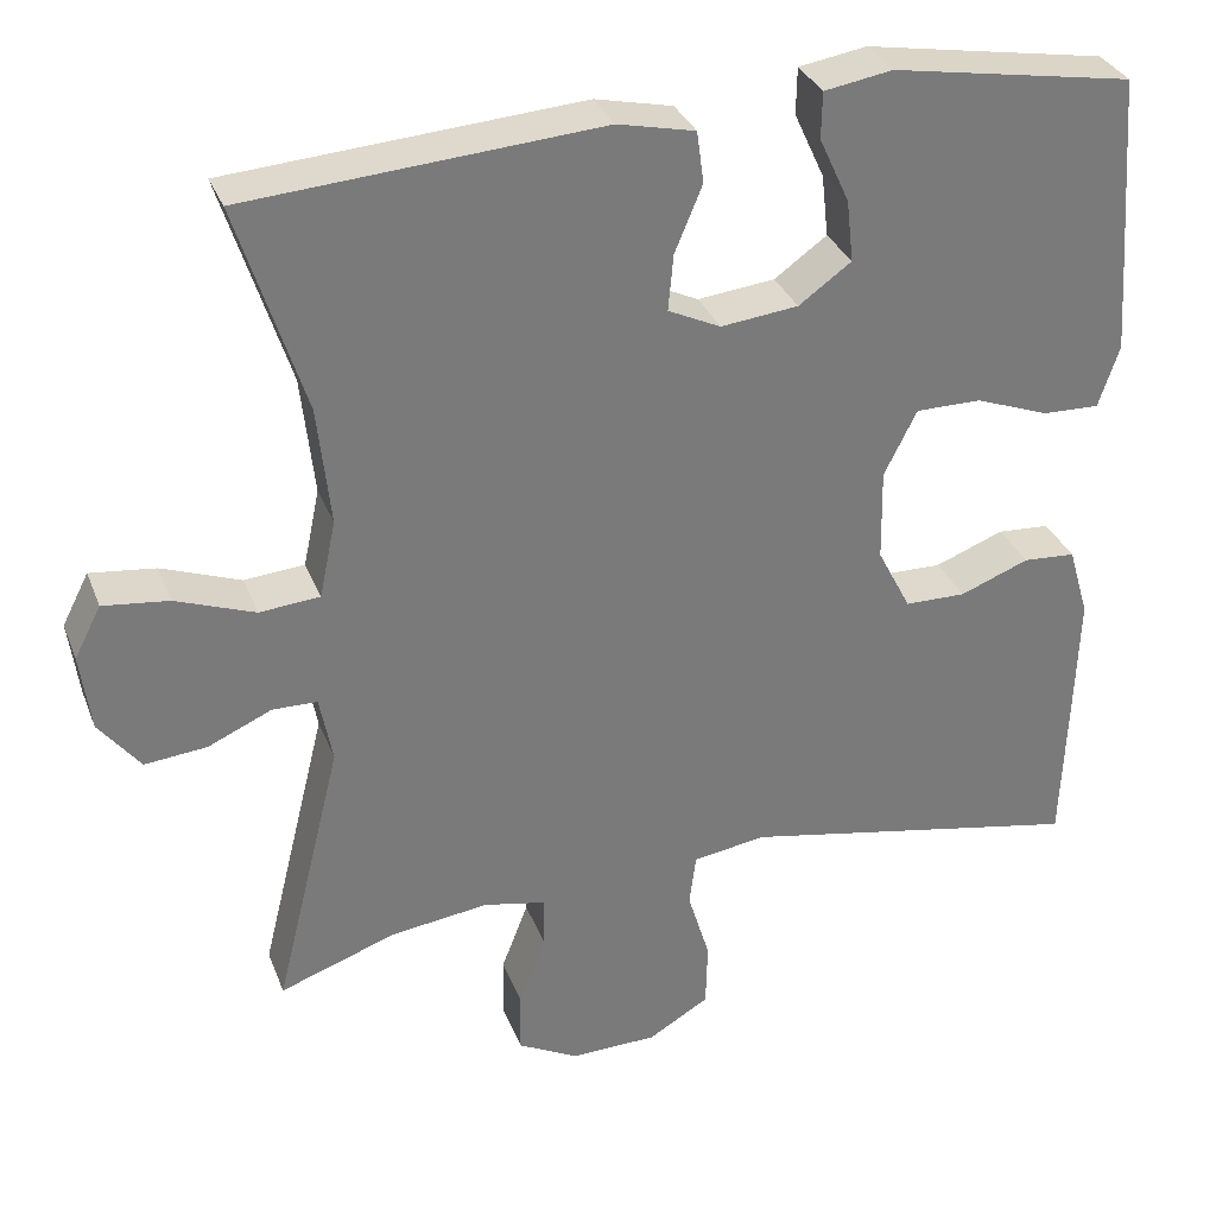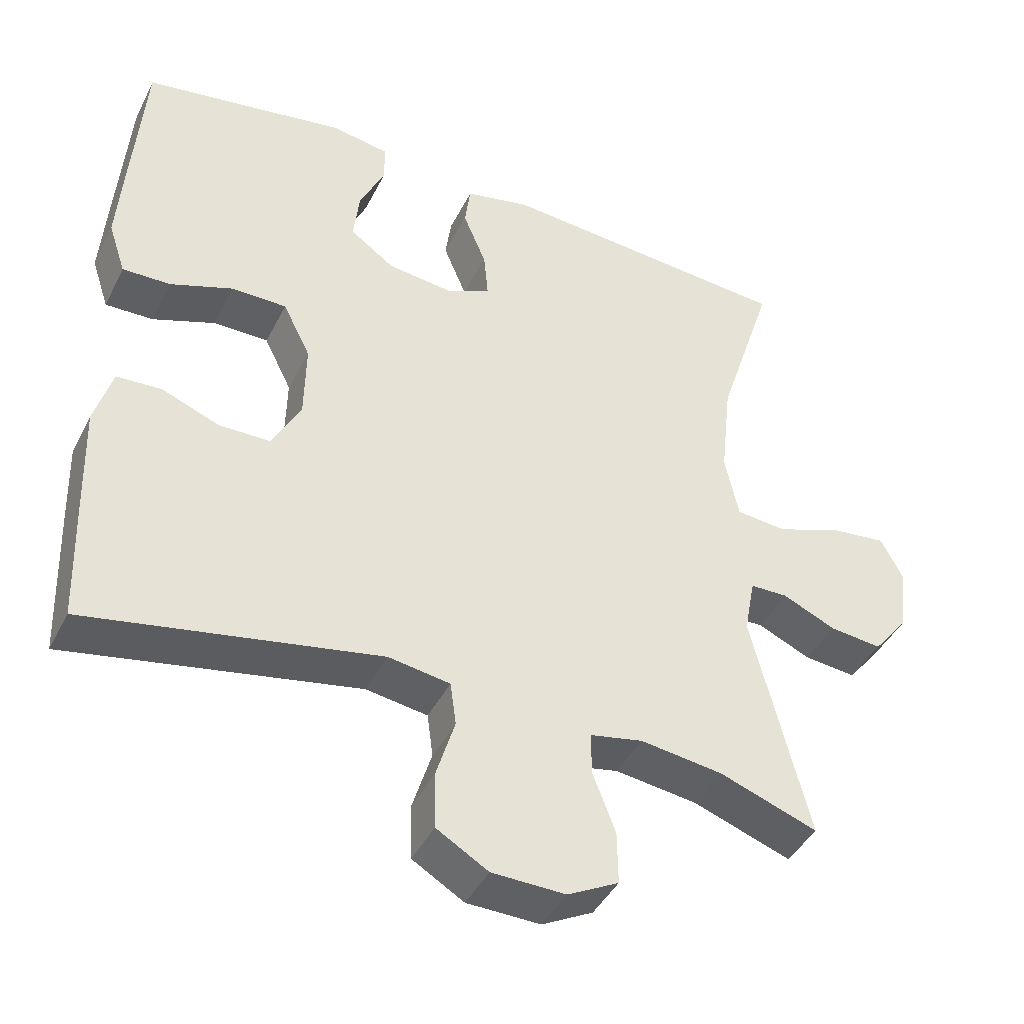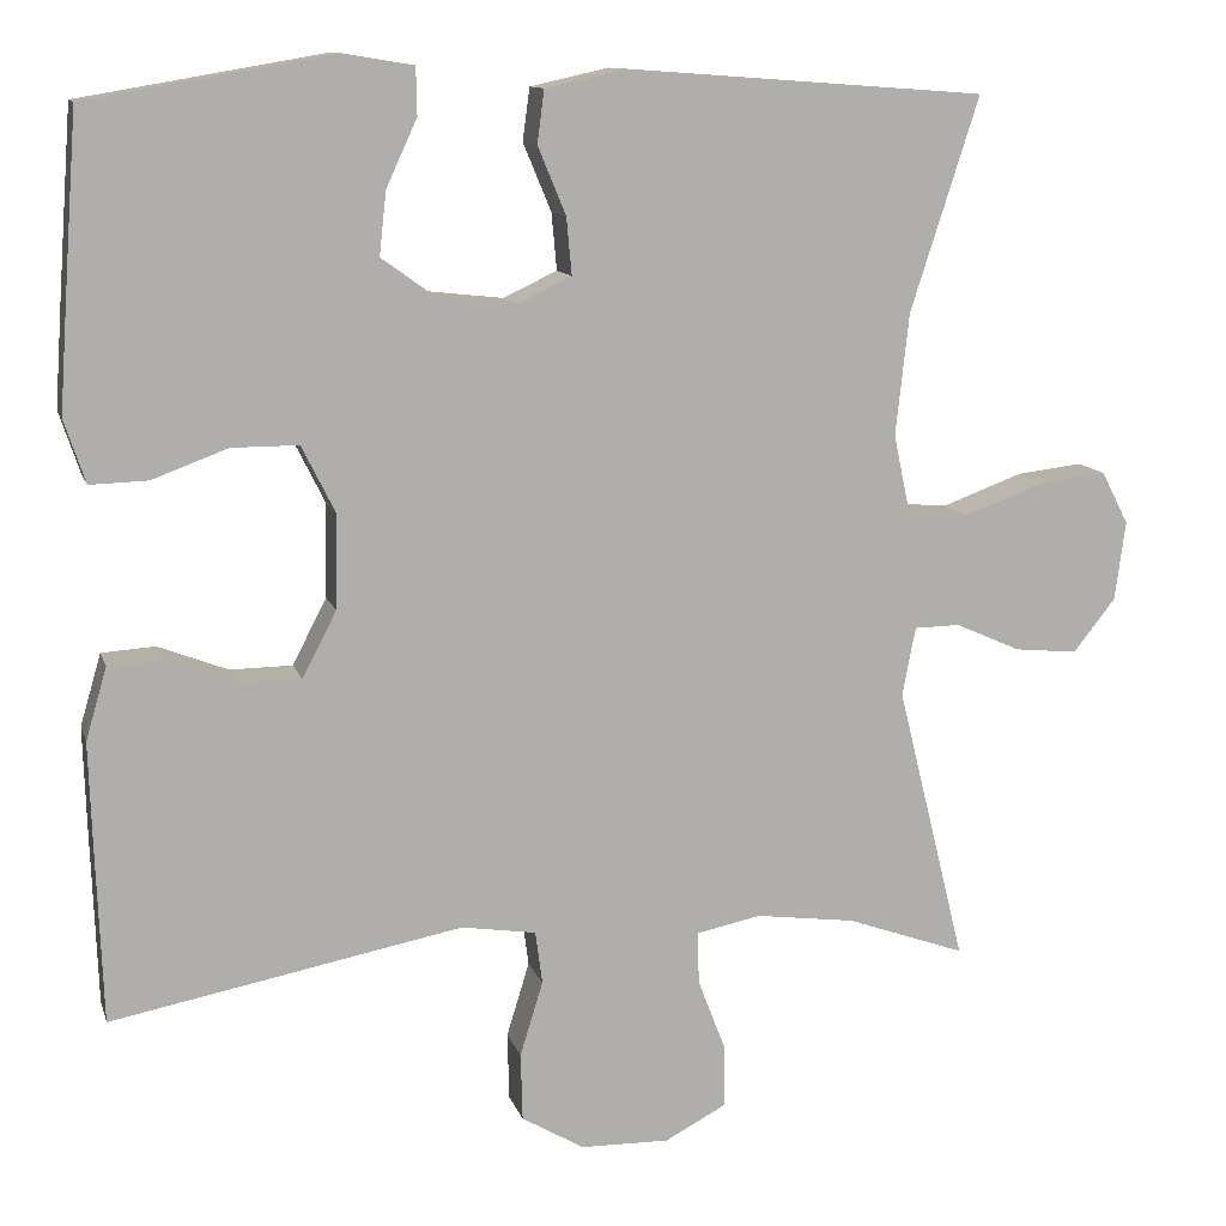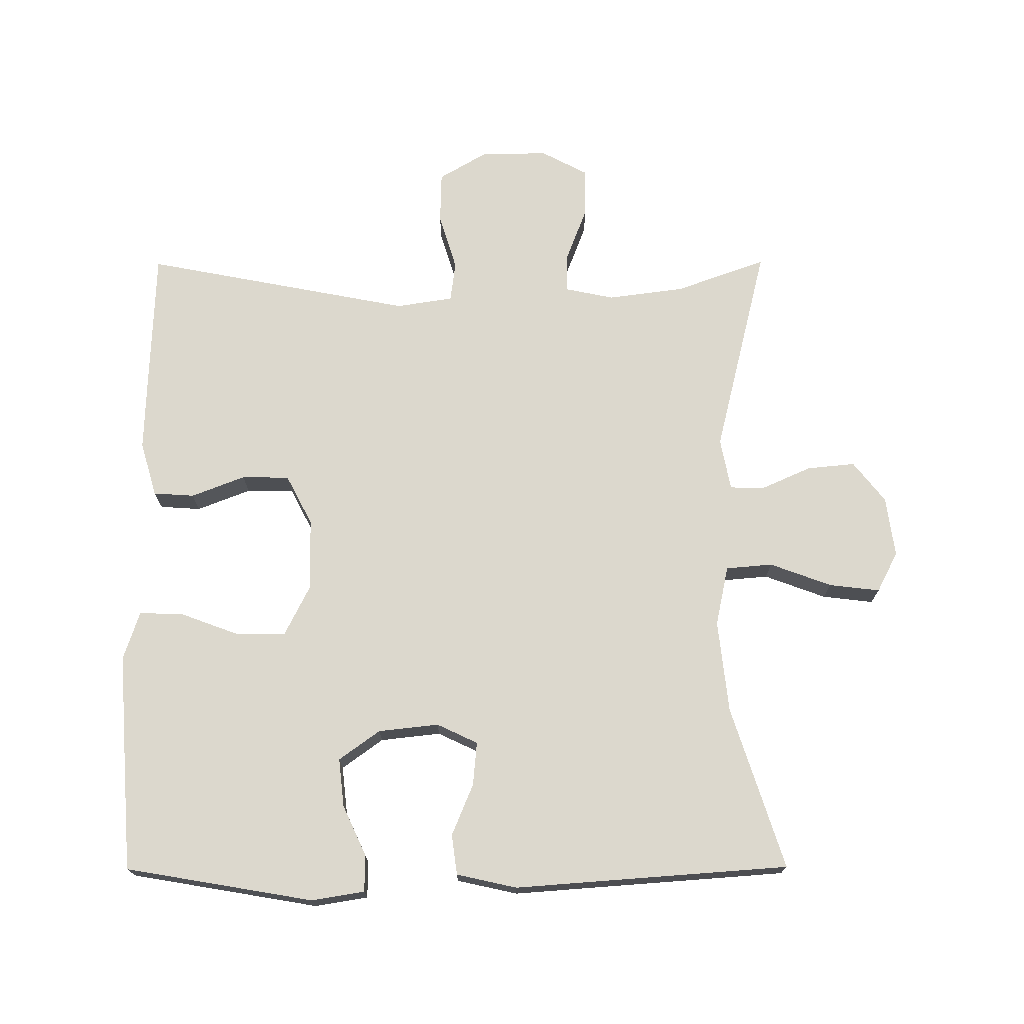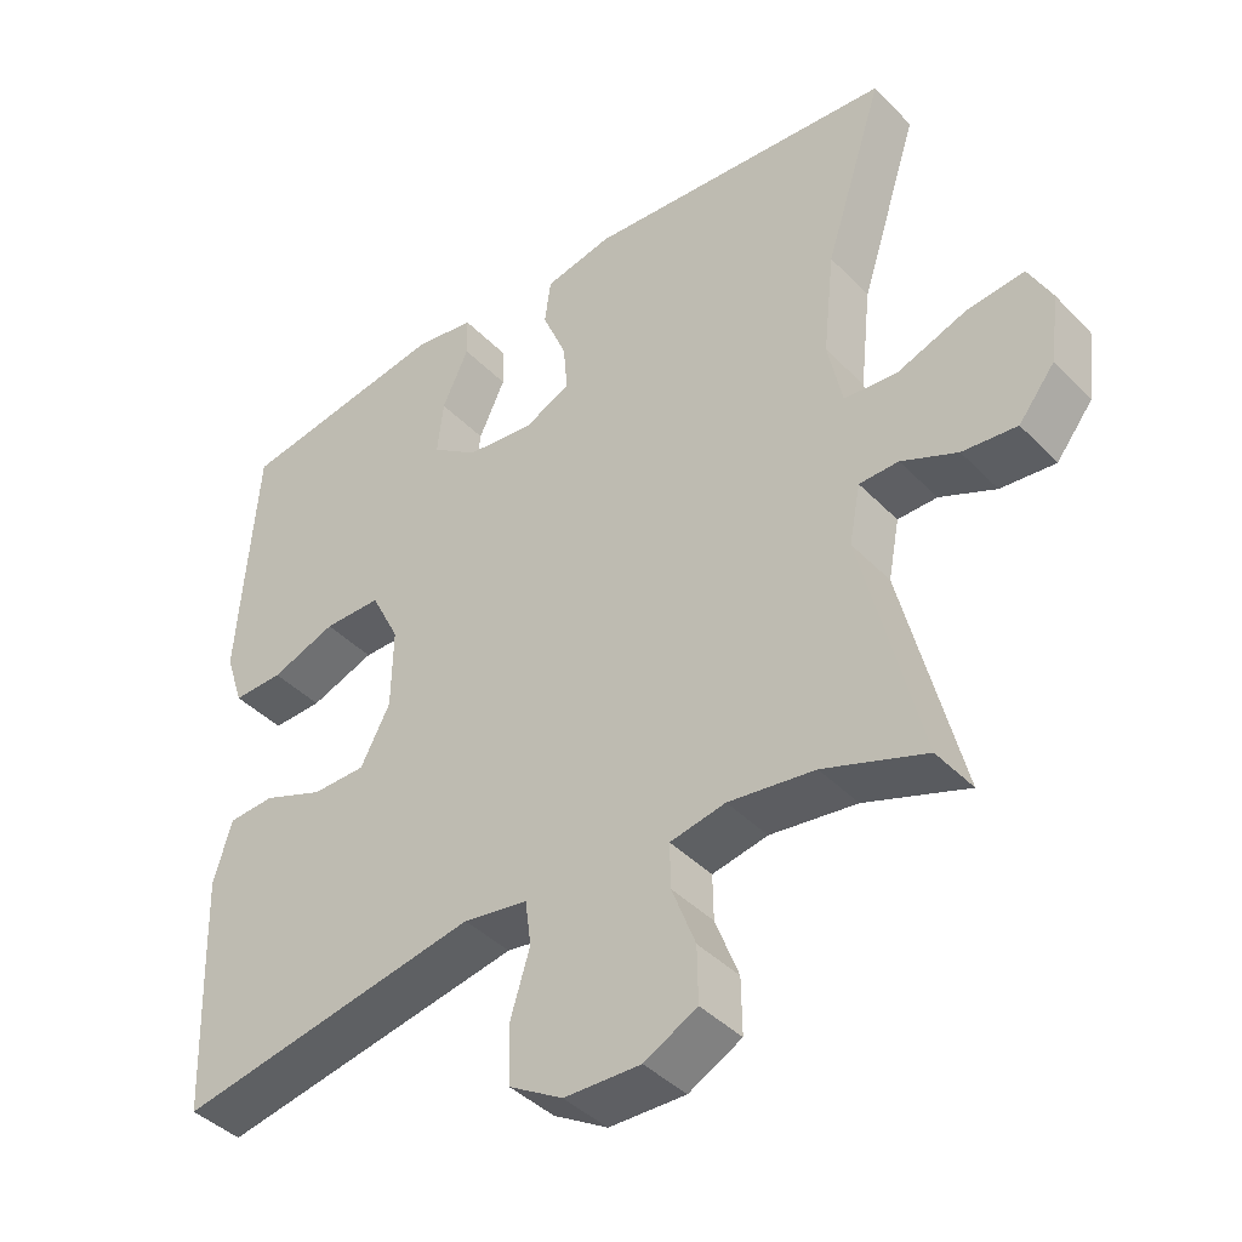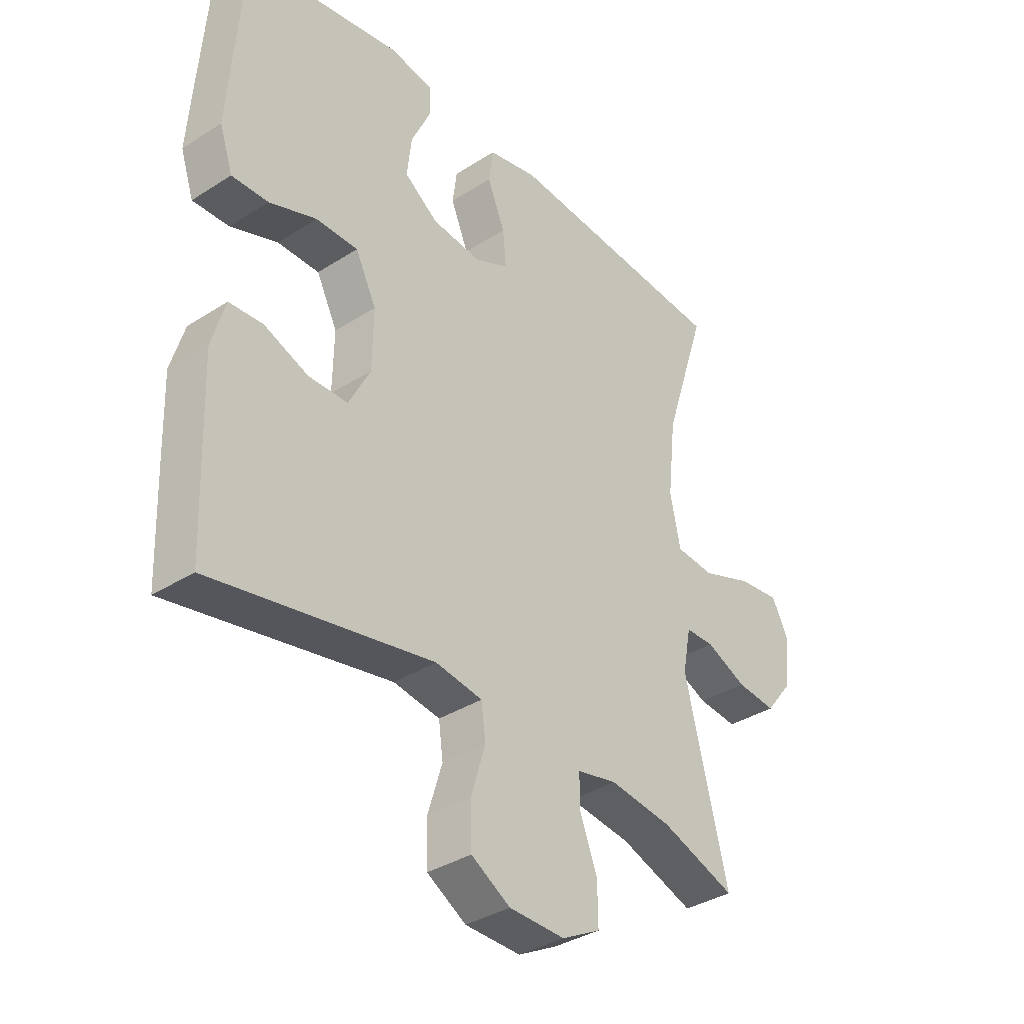
<metadata>
{"format":"obj","ext":"obj","renderer":"f3d","projection":"perspective","resolution":1024,"background":"white","views":[{"elev":32.3,"azim":160.9,"up":"+Z"},{"elev":-42.9,"azim":-25.3,"up":"+Z"},{"elev":11.6,"azim":-14.6,"up":"+Z"},{"elev":72.4,"azim":-0.2,"up":"+Y"},{"elev":-41.4,"azim":39.4,"up":"+Z"},{"elev":-35.9,"azim":-50.0,"up":"+Z"}]}
</metadata>
<code>
v 0.5 0.07 -0.5
v 0.365 0.07 -0.452
v 0.251 0.07 -0.437
v 0.178 0.07 -0.452
v 0.179 0.07 -0.511
v 0.21 0.07 -0.592
v 0.211 0.07 -0.665
v 0.141 0.07 -0.702
v 0.04 0.07 -0.7
v -0.031 0.07 -0.658
v -0.033 0.07 -0.581
v -0.007 0.07 -0.496
v -0.015 0.07 -0.436
v -0.1 0.07 -0.423
v -0.5 0.07 -0.5
v -0.507 0.07 -0.308
v -0.511 0.07 -0.181
v -0.487 0.07 -0.099
v -0.426 0.07 -0.095
v -0.346 0.07 -0.126
v -0.275 0.07 -0.125
v -0.236 0.07 -0.05
v -0.234 0.07 0.057
v -0.272 0.07 0.133
v -0.348 0.07 0.133
v -0.434 0.07 0.101
v -0.5 0.07 0.099
v -0.524 0.07 0.171
v -0.516 0.07 0.286
v -0.5 0.07 0.5
v -0.219 0.07 0.548
v -0.14 0.07 0.535
v -0.139 0.07 0.481
v -0.174 0.07 0.405
v -0.182 0.07 0.333
v -0.121 0.07 0.289
v -0.031 0.07 0.279
v 0.03 0.07 0.308
v 0.024 0.07 0.373
v -0.008 0.07 0.45
v 0 0.07 0.51
v 0.09 0.07 0.53
v 0.5 0.07 0.5
v 0.422 0.07 0.257
v 0.407 0.07 0.119
v 0.426 0.07 0.029
v 0.496 0.07 0.023
v 0.588 0.07 0.057
v 0.664 0.07 0.066
v 0.695 0.07 0.006
v 0.683 0.07 -0.084
v 0.635 0.07 -0.145
v 0.563 0.07 -0.138
v 0.489 0.07 -0.105
v 0.437 0.07 -0.106
v 0.422 0.07 -0.184
v 0.5 0 -0.5
v 0.365 0 -0.452
v 0.251 0 -0.437
v 0.178 0 -0.452
v 0.179 0 -0.511
v 0.21 0 -0.592
v 0.211 0 -0.665
v 0.141 0 -0.702
v 0.04 0 -0.7
v -0.031 0 -0.658
v -0.033 0 -0.581
v -0.007 0 -0.496
v -0.015 0 -0.436
v -0.1 0 -0.423
v -0.5 0 -0.5
v -0.507 0 -0.308
v -0.511 0 -0.181
v -0.487 0 -0.099
v -0.426 0 -0.095
v -0.346 0 -0.126
v -0.275 0 -0.125
v -0.236 0 -0.05
v -0.234 0 0.057
v -0.272 0 0.133
v -0.348 0 0.133
v -0.434 0 0.101
v -0.5 0 0.099
v -0.524 0 0.171
v -0.516 0 0.286
v -0.5 0 0.5
v -0.219 0 0.548
v -0.14 0 0.535
v -0.139 0 0.481
v -0.174 0 0.405
v -0.182 0 0.333
v -0.121 0 0.289
v -0.031 0 0.279
v 0.03 0 0.308
v 0.024 0 0.373
v -0.008 0 0.45
v 0 0 0.51
v 0.09 0 0.53
v 0.5 0 0.5
v 0.422 0 0.257
v 0.407 0 0.119
v 0.426 0 0.029
v 0.496 0 0.023
v 0.588 0 0.057
v 0.664 0 0.066
v 0.695 0 0.006
v 0.683 0 -0.084
v 0.635 0 -0.145
v 0.563 0 -0.138
v 0.489 0 -0.105
v 0.437 0 -0.106
v 0.422 0 -0.184
f 51 52 53 54
f 51 54 55
f 50 51 55
f 47 48 49 50
f 47 50 55
f 46 47 55
f 45 46 55 56
f 41 42 43 44
f 39 40 41 44
f 38 39 44 45
f 37 38 45 56
f 31 32 33 34
f 31 34 35
f 30 31 35
f 29 30 35 36
f 25 26 27 28
f 24 25 28 29
f 17 18 19 20
f 17 20 21
f 14 15 16 17
f 13 14 17 21
f 9 10 11 12
f 9 12 13
f 8 9 13
f 5 6 7 8
f 4 5 8 13
f 3 4 13 21
f 37 56 1 2
f 24 29 36 37
f 23 24 37 2
f 22 23 2 3
f 3 21 22
f 110 109 108 107
f 111 110 107
f 111 107 106
f 106 105 104 103
f 111 106 103
f 111 103 102
f 112 111 102 101
f 100 99 98 97
f 100 97 96 95
f 101 100 95 94
f 112 101 94 93
f 90 89 88 87
f 91 90 87
f 91 87 86
f 92 91 86 85
f 84 83 82 81
f 85 84 81 80
f 76 75 74 73
f 77 76 73
f 73 72 71 70
f 77 73 70 69
f 68 67 66 65
f 69 68 65
f 69 65 64
f 64 63 62 61
f 69 64 61 60
f 77 69 60 59
f 58 57 112 93
f 93 92 85 80
f 58 93 80 79
f 59 58 79 78
f 78 77 59
f 1 57 58 2
f 2 58 59 3
f 3 59 60 4
f 4 60 61 5
f 5 61 62 6
f 6 62 63 7
f 7 63 64 8
f 8 64 65 9
f 9 65 66 10
f 10 66 67 11
f 11 67 68 12
f 12 68 69 13
f 13 69 70 14
f 14 70 71 15
f 15 71 72 16
f 16 72 73 17
f 17 73 74 18
f 18 74 75 19
f 19 75 76 20
f 20 76 77 21
f 21 77 78 22
f 22 78 79 23
f 23 79 80 24
f 24 80 81 25
f 25 81 82 26
f 26 82 83 27
f 27 83 84 28
f 28 84 85 29
f 29 85 86 30
f 30 86 87 31
f 31 87 88 32
f 32 88 89 33
f 33 89 90 34
f 34 90 91 35
f 35 91 92 36
f 36 92 93 37
f 37 93 94 38
f 38 94 95 39
f 39 95 96 40
f 40 96 97 41
f 41 97 98 42
f 42 98 99 43
f 43 99 100 44
f 44 100 101 45
f 45 101 102 46
f 46 102 103 47
f 47 103 104 48
f 48 104 105 49
f 49 105 106 50
f 50 106 107 51
f 51 107 108 52
f 52 108 109 53
f 53 109 110 54
f 54 110 111 55
f 55 111 112 56
f 56 112 57 1

</code>
